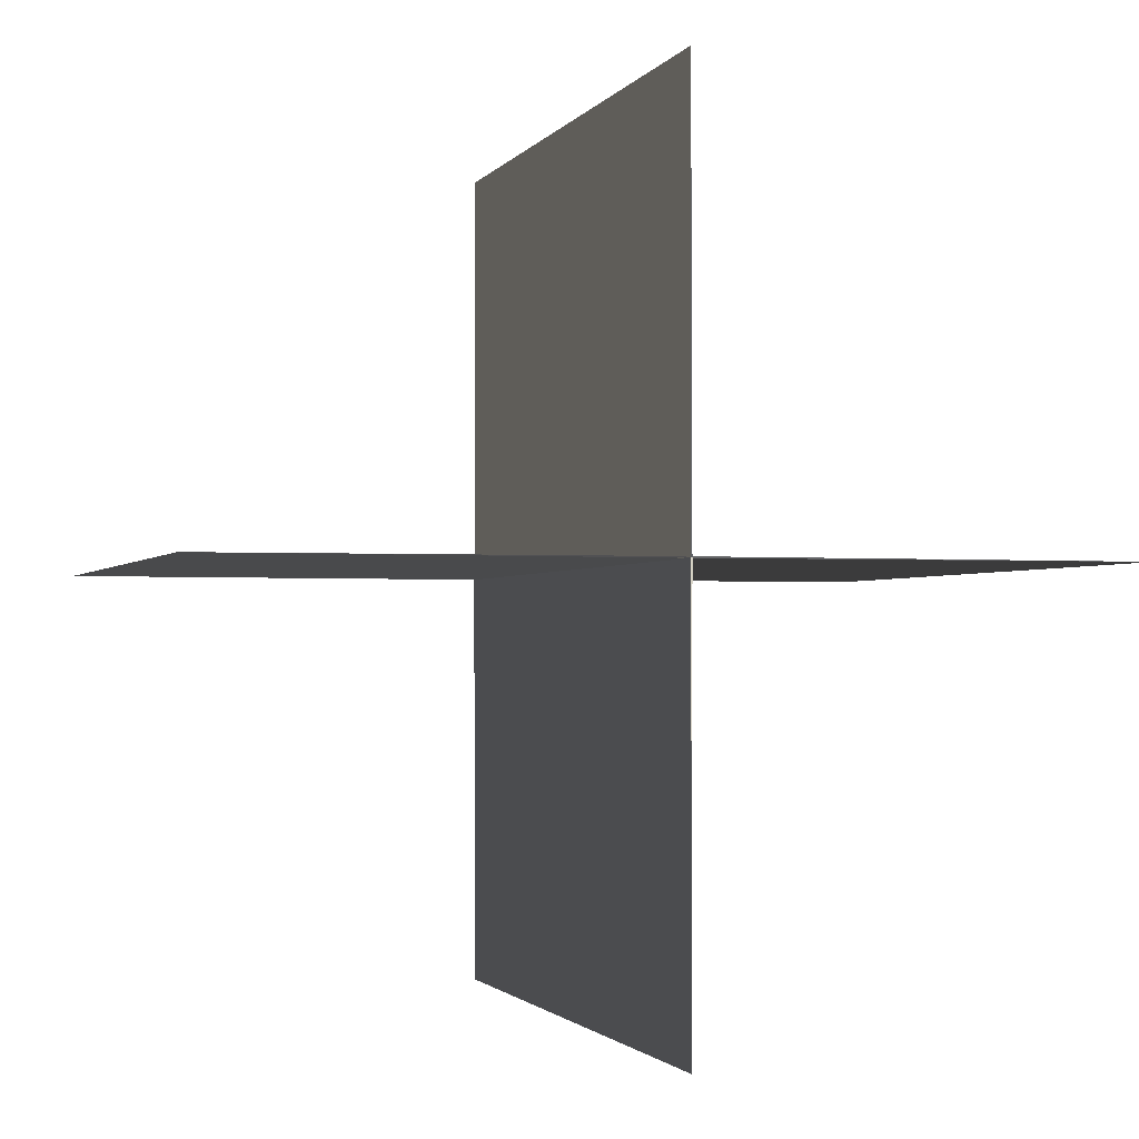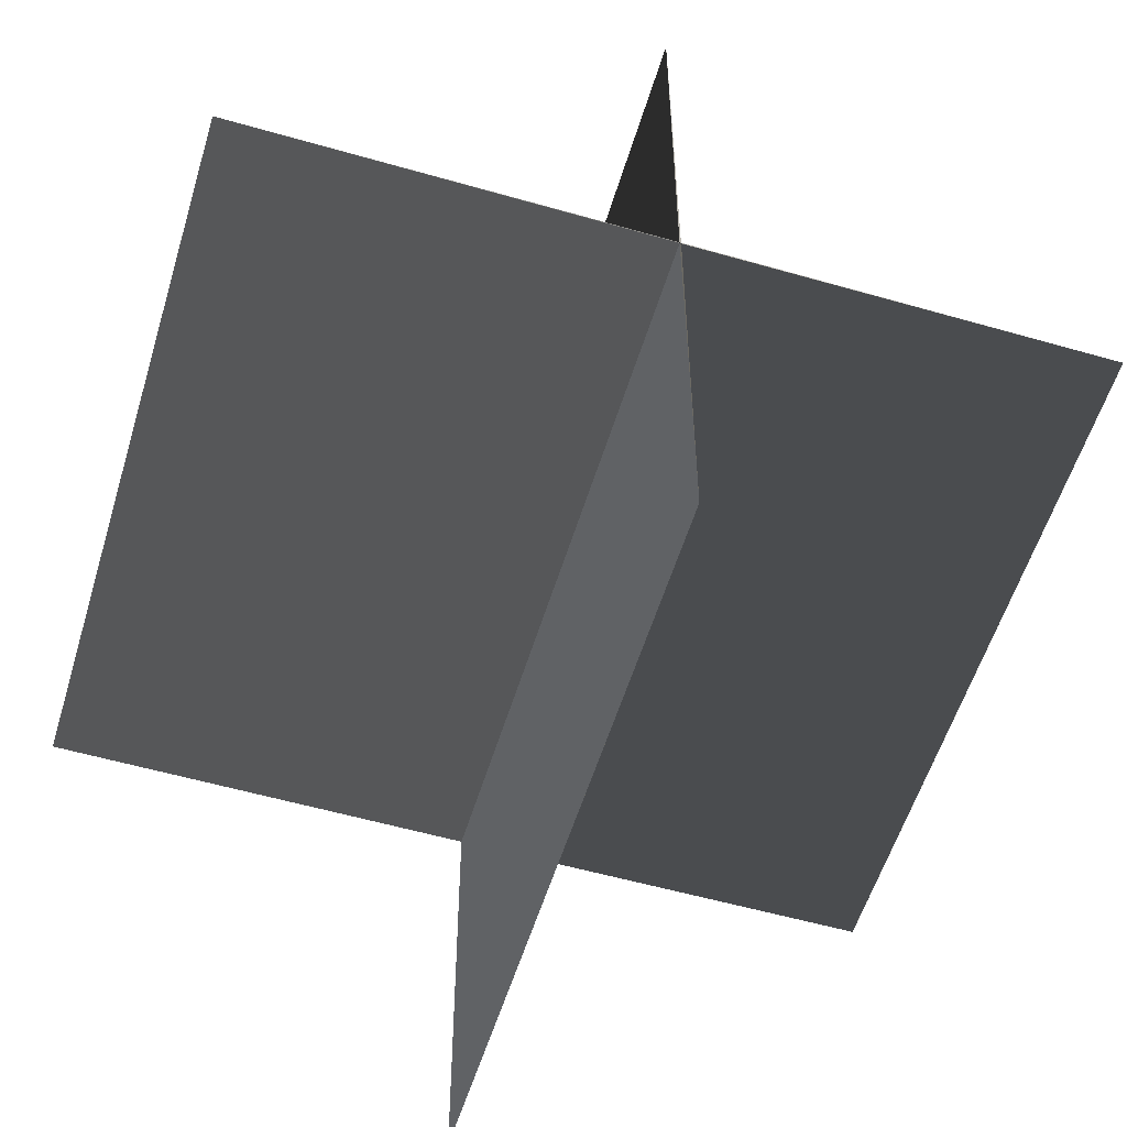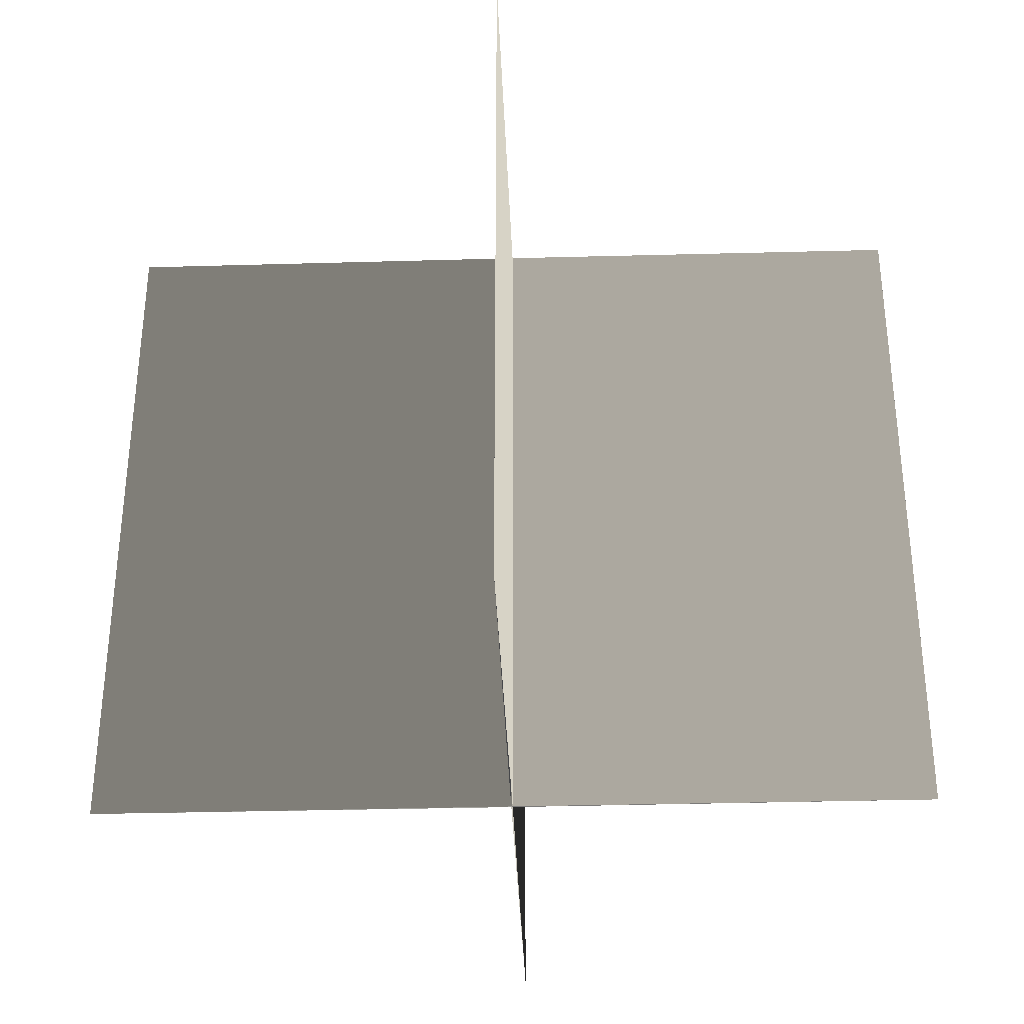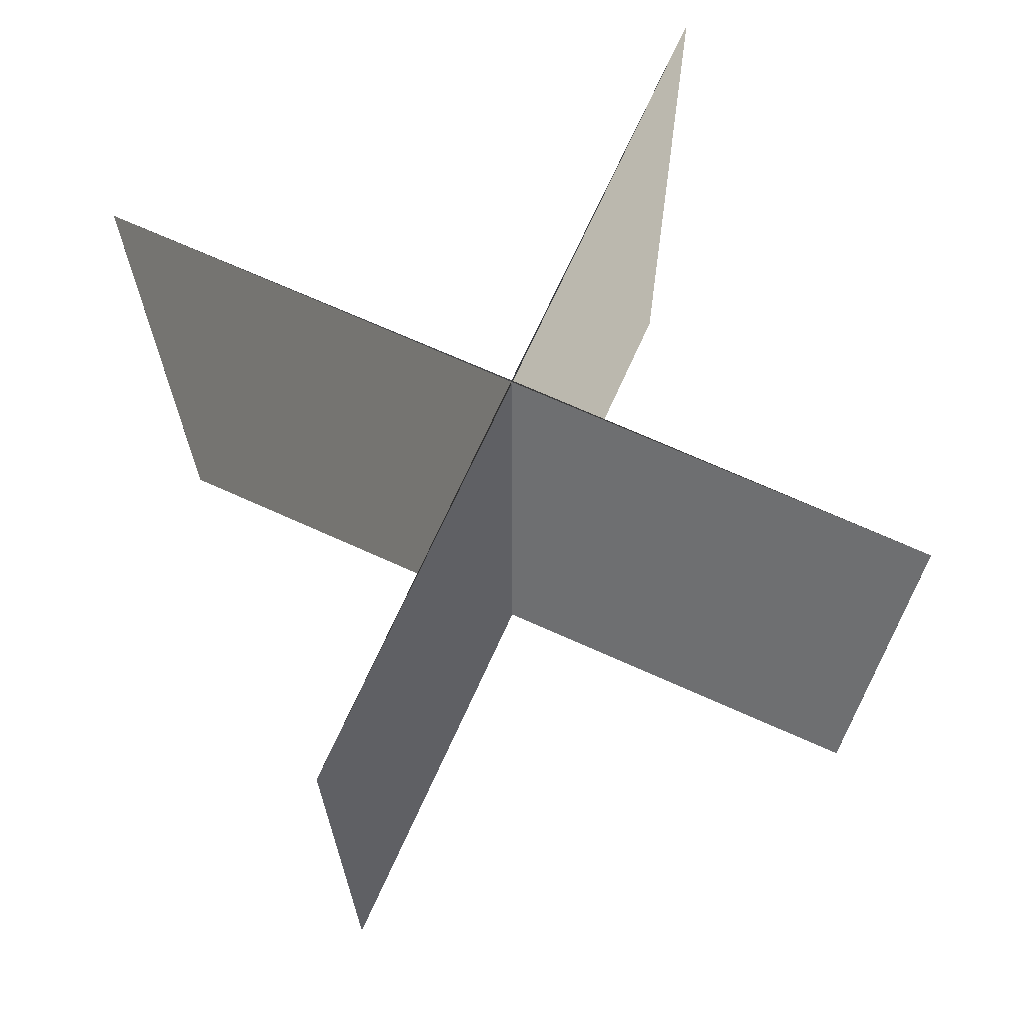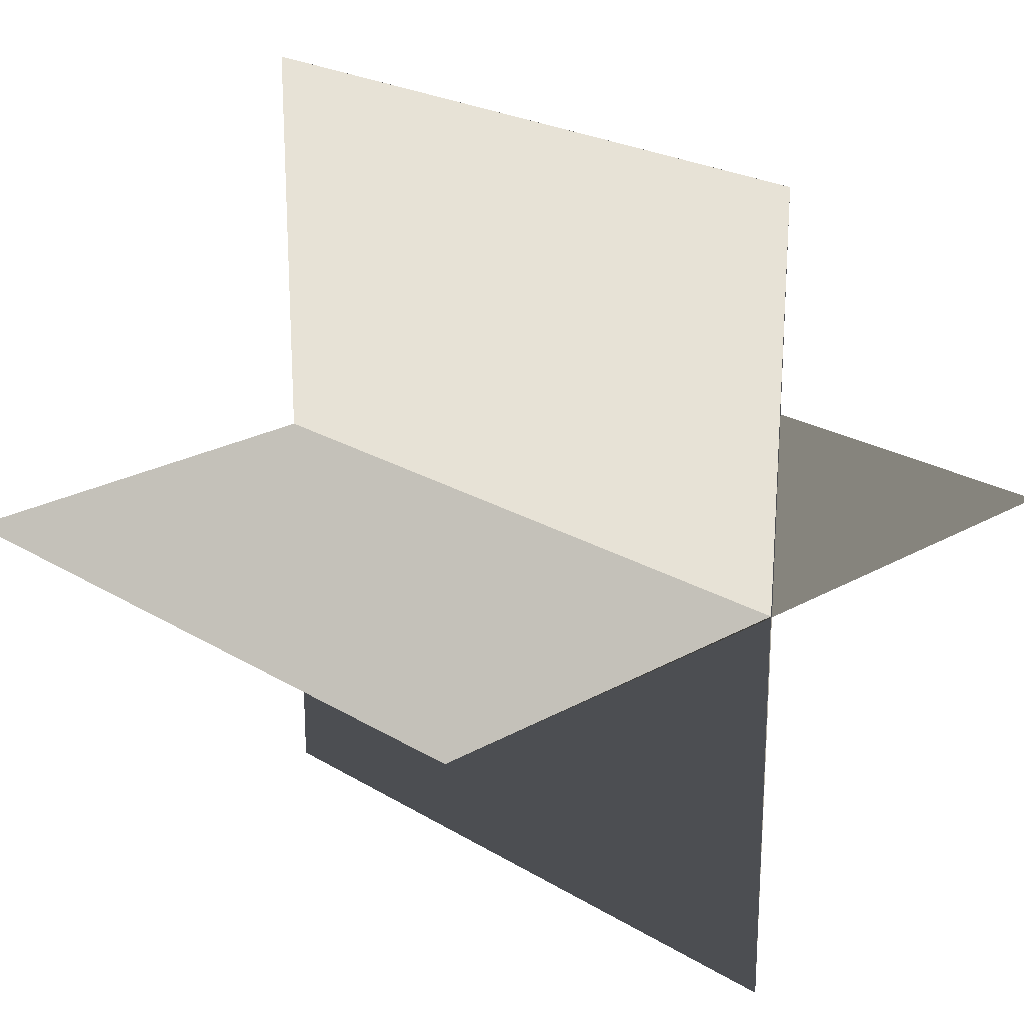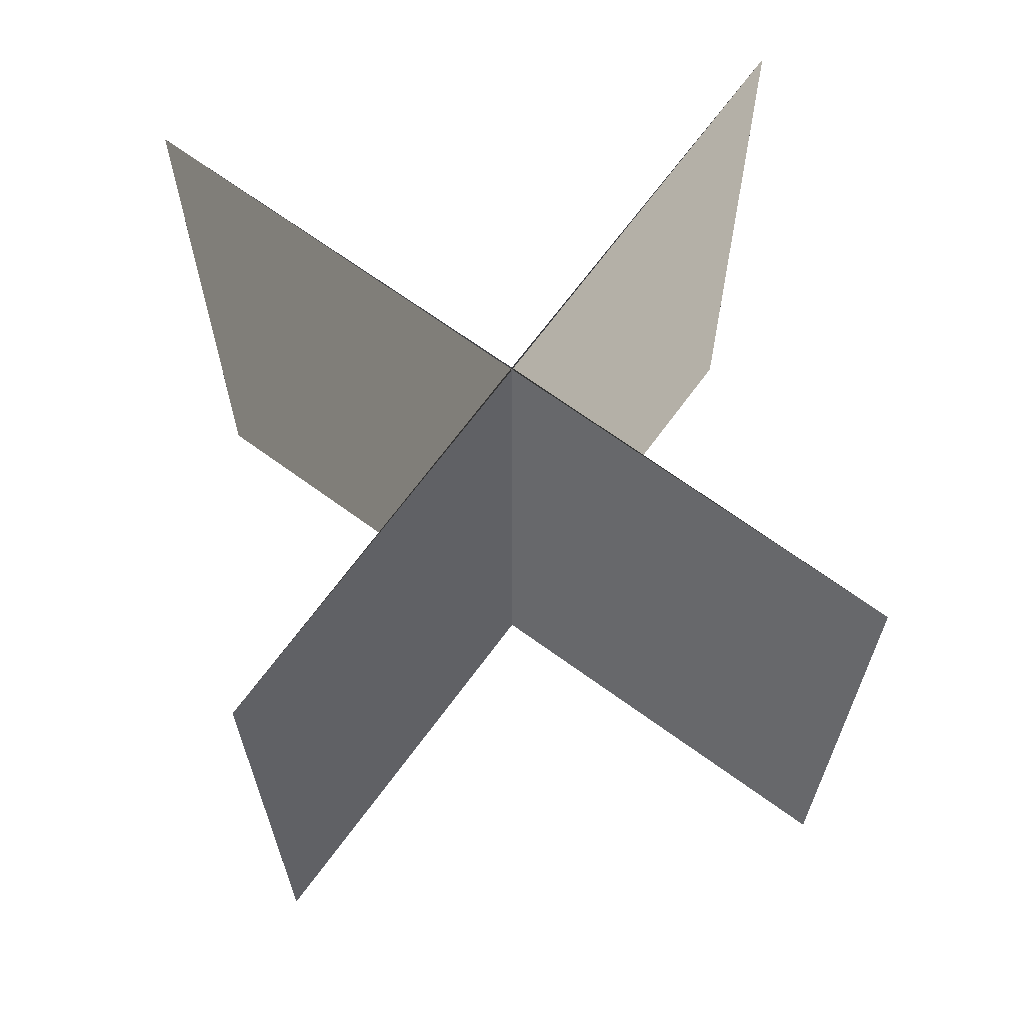
<metadata>
{"format":"obj","ext":"obj","renderer":"f3d","projection":"perspective","resolution":1024,"background":"white","views":[{"elev":-1.7,"azim":-16.3,"up":"+Z"},{"elev":-55.9,"azim":-16.8,"up":"+Z"},{"elev":-34.7,"azim":-177.9,"up":"+Y"},{"elev":69.8,"azim":114.3,"up":"+Y"},{"elev":22.9,"azim":136.1,"up":"+Z"},{"elev":67.7,"azim":-143.8,"up":"+Y"}]}
</metadata>
<code>
v -2.367 0 0
v 0 0 0.004
v -2.367 4 0
v 0 4 0.004
v 2.367 0 0
v 0 0 -0.004
v 2.367 4 0
v 0 4 -0.004
v 0 0 2.367
v 0.004 0 0
v 0 4 2.367
v 0.004 4 0
v 0 0 -2.367
v -0.004 0 0
v 0 4 -2.367
v -0.004 4 0
g CreateFan
f 1 2 4 3
f 5 6 8 7
f 5 7 4 2
f 1 3 8 6
f 9 10 12 11
f 13 14 16 15
f 13 15 12 10
f 9 11 16 14

</code>
